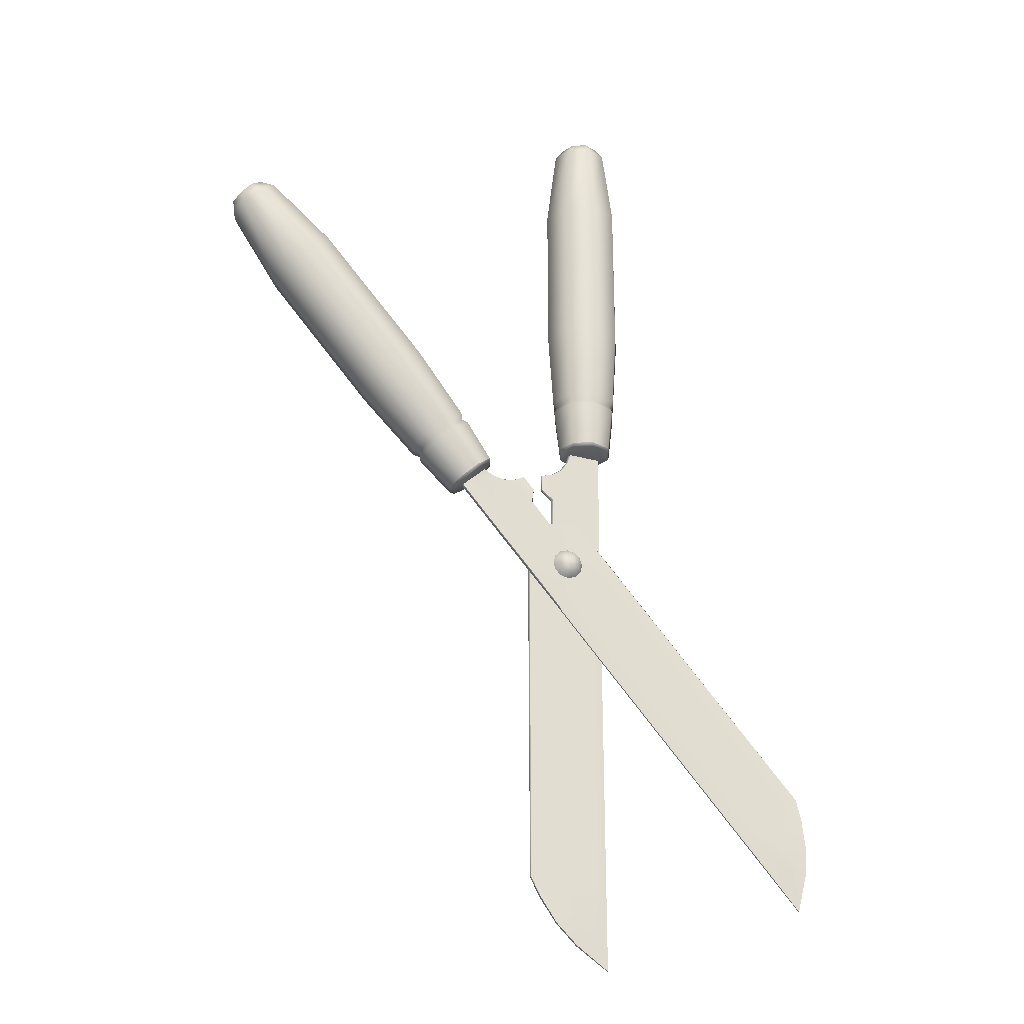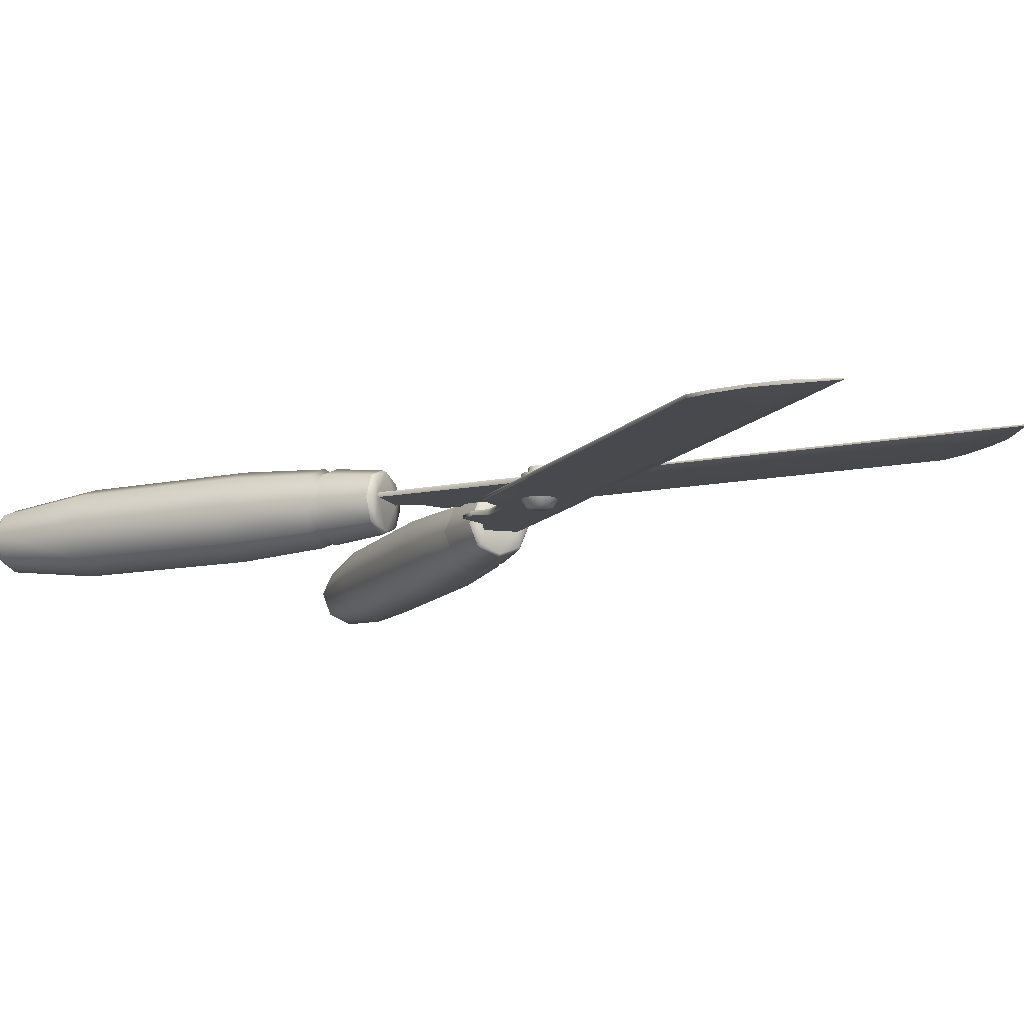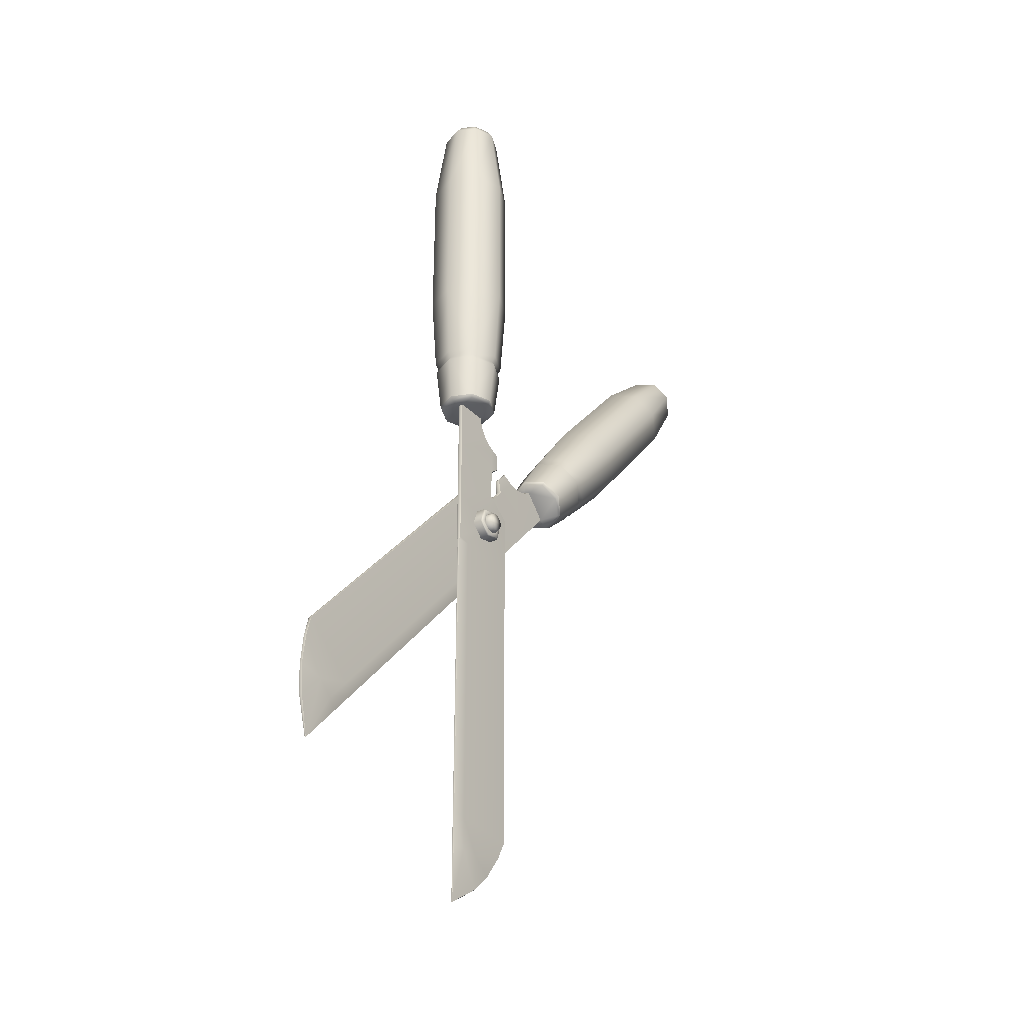
<metadata>
{"format":"obj","ext":"obj","renderer":"f3d","projection":"perspective","resolution":1024,"background":"white","views":[{"elev":-26.2,"azim":-19.0,"up":"+Z"},{"elev":-12.3,"azim":115.6,"up":"+Y"},{"elev":-34.4,"azim":124.5,"up":"+Z"}]}
</metadata>
<code>
v 0.005558 0.009655 -0.003212
v 0.003204 0.009663 -0.005546
v 5e-06 0.009653 -0.006448
v -0.003212 0.009648 -0.005594
v -0.005594 0.009623 -0.003222
v -0.006385 0.009701 -7e-06
v -0.00555 0.009667 0.003214
v -0.003183 0.009719 0.005516
v 3e-06 0.009729 0.006358
v 0.003229 0.009605 0.005563
v 0.005522 0.009666 0.00318
v 0.006404 0.00965 -6e-06
v 0.004981 0.01324 -0.002886
v 0.002883 0.01325 -0.004998
v 4e-06 0.01328 -0.005792
v -0.002694 0.0131 -0.004831
v -0.004723 0.01293 -0.002681
v -0.005477 0.01318 6.1e-05
v -0.004958 0.01324 0.002855
v -0.002863 0.01323 0.004952
v -1e-06 0.01325 0.00575
v 0.00289 0.01326 0.004996
v 0.004953 0.01322 0.00285
v 0.005739 0.01323 -1e-05
v -0 0.01394 -1e-06
v 0.002666 0.009732 -0.009425
v -0.006823 0.009728 -0.007022
v -0.009473 0.009724 0.002389
v -0.002658 0.009734 0.00941
v 0.006828 0.009735 0.00701
v 0.009491 0.009736 -0.002409
v -0.002925 0.003045 0.01035
v -0.01043 0.003045 0.002635
v -0.00293 0.008766 0.01032
v -0.0104 0.008766 0.002639
v -0.007407 0.008764 -0.007642
v -0.007499 0.003045 -0.007717
v 0.002845 0.008743 -0.01007
v 0.00293 0.003045 -0.01036
v 0.01018 0.008749 -0.002637
v 0.01043 0.003045 -0.002647
v 0.00731 0.008652 0.007518
v 0.007504 0.003045 0.007705
v 0.00856 -0.003959 0.004949
v 0.004955 -0.003953 0.008563
v 9e-06 -0.003995 0.009912
v -0.00498 -0.00399 0.00861
v -0.008609 -0.003922 0.004948
v -0.009951 -0.003962 4e-06
v -0.008619 -0.00393 -0.004982
v -0.004962 -0.003969 -0.008614
v 9e-06 -0.004014 -0.009957
v 0.004968 -0.004021 -0.008606
v 0.008591 -0.004011 -0.004971
v 0.009928 -0.003994 -9e-06
v 0.006178 -0.008527 0.003557
v 0.003575 -0.008414 0.006166
v -2e-06 -0.008394 0.007123
v -0.003573 -0.008475 0.006171
v -0.006219 -0.008607 0.003586
v -0.007135 -0.008523 3e-06
v -0.006132 -0.008308 -0.003541
v -0.003536 -0.008368 -0.00613
v -6e-06 -0.00854 -0.007153
v 0.003556 -0.008417 -0.006161
v 0.006202 -0.008561 -0.003589
v 0.007164 -0.008568 -1.1e-05
v 1e-06 -0.009202 -7e-06
v 0.02717 -0.01256 0.3232
v 0.01397 -0.01808 0.3234
v 0.00189 -0.01303 0.3238
v -0.003843 -0.000245 0.3237
v 0.001348 0.01276 0.3236
v 0.01439 0.0179 0.3236
v 0.02699 0.01253 0.3235
v 0.03191 0.000322 0.3241
v 0.02288 -0.008716 0.3318
v 0.01436 -0.0122 0.3317
v 0.02629 -0.000111 0.3315
v 0.02257 0.008282 0.3315
v 0.01418 0.01225 0.3318
v 0.005408 0.008615 0.3315
v 0.001909 3.6e-05 0.3316
v 0.005624 -0.008584 0.3315
v 0.02781 0.01358 0.1173
v 0.03343 -3e-05 0.1173
v 0.02777 -0.01365 0.1173
v 0.01415 -0.01929 0.1173
v 0.000573 -0.01362 0.1173
v -0.005072 -4e-06 0.1173
v 0.000555 0.01358 0.1173
v 0.01418 0.01924 0.1173
v 0.02955 -0.01536 0.1212
v 0.01417 -0.02171 0.1211
v -0.001003 -0.01537 0.1213
v -0.007553 -4.5e-05 0.1213
v -0.001194 0.01531 0.1211
v 0.01413 0.02172 0.1211
v 0.02952 0.01534 0.1211
v 0.03572 3e-06 0.1211
v -0.02497 0.001904 -0.2106
v 0.02467 0.001786 -0.2652
v 0.004355 0.001975 -0.2511
v -0.02532 0.001854 0.01822
v -0.009292 0.001902 0.02941
v 0.02469 0.00188 0.01398
v -0.01906 0.001882 -0.2223
v -0.002608 0.001879 0.07134
v -0.01625 0.001933 0.06493
v -0.008971 0.00187 0.06707
v 0.001712 0.001899 0.07768
v -0.009493 0.001918 0.04754
v -0.01598 0.001933 0.05361
v 0.02469 0.00188 0.05095
v -0.02461 0.002876 -0.2107
v -0.01896 0.002771 -0.2222
v 0.004643 0.00286 -0.2508
v 0.02465 0.002141 -0.2652
v -0.02467 0.002904 0.01831
v -0.008543 0.003369 0.02903
v 0.02415 0.003297 0.01398
v -0.002023 0.003354 0.07078
v -0.008651 0.003422 0.06634
v -0.016 0.002938 0.06473
v 0.002426 0.003332 0.07733
v -0.01562 0.00311 0.05372
v -0.008689 0.003625 0.04802
v 0.02431 0.003158 0.05097
v 0.02469 0.00188 -0.2305
v 0.02455 0.002418 -0.2305
v 0.02469 0.001885 -0.2101
v 0.02457 0.002358 -0.2101
v 0.02469 0.00188 0.0827
v 0.0242 0.003163 0.08271
v 0.003232 0.001893 0.08297
v 0.004412 0.003732 0.08326
v 0.02469 0.00188 -0.02201
v 0.02453 0.002418 -0.02201
v -0.02467 0.002927 -0.0215
v -0.02552 0.001877 -0.0215
v 0.005092 0.003795 -0.2305
v 0.02412 0.003027 -0.0201
v 0.02469 0.00188 -0.02023
v 0.01678 0.003792 -0.2305
v 0.01678 0.003704 -0.2101
v 0.01678 0.003708 -0.02202
v -0.02462 0.00093 -0.2106
v -0.01892 0.001011 -0.2222
v 0.00458 0.000908 -0.2508
v -0.02469 0.000854 0.01836
v 0.0246 0.001432 -0.2651
v -0.002016 0.000424 0.07077
v -0.008669 0.000341 0.06631
v 0.004275 2.6e-05 0.08321
v 0.002383 0.000381 0.07741
v -0.01611 0.000803 0.06448
v -0.008706 0.000174 0.04797
v 0.02423 0.000625 0.08271
v 0.02431 0.000604 0.05095
v 0.02455 0.001346 -0.2305
v 0.02455 0.001343 -0.2101
v 0.005092 -3.2e-05 -0.2305
v -0.01561 0.000631 0.05374
v 0.02456 0.001432 -0.02202
v 0.02407 0.000691 -0.02011
v -0.02468 0.000849 -0.0215
v -0.008521 0.000406 0.02908
v 0.02415 0.000463 0.01398
v 0.01678 2.1e-05 -0.2305
v 0.01678 6.1e-05 -0.2101
v 0.01678 4.7e-05 -0.02201
v 0.02896 -0.01481 0.114
v 0.01413 -0.0209 0.1142
v -0.000696 -0.01493 0.1142
v -0.006896 7e-06 0.1142
v -0.000759 0.01489 0.114
v 0.01411 0.02103 0.1141
v 0.02908 0.01489 0.114
v 0.03528 2e-06 0.1142
v 0.02571 -0.01164 0.08336
v 0.0144 -0.01613 0.08319
v 0.002677 -0.01159 0.08356
v -0.002339 -0.000113 0.08375
v 0.002822 0.01144 0.0837
v 0.01396 0.01623 0.08362
v 0.0259 0.01181 0.08364
v 0.03059 -0.000155 0.08341
v 0.0142 0.01773 0.08591
v 0.001637 0.01258 0.0859
v -0.003592 0.000107 0.0859
v 0.00171 -0.0126 0.08595
v 0.01412 -0.01771 0.08594
v 0.02668 -0.01268 0.08588
v 0.03195 -0.000151 0.08591
v 0.02671 0.01253 0.08594
v 0.01417 -1.9e-05 0.3331
v -0.00815 0.00267 -0.238
v -0.008173 0.00193 -0.238
v -0.008158 0.001131 -0.238
v 0.03191 0.01755 0.1711
v 0.03187 0.01737 0.2705
v 0.014 0.025 0.1711
v 0.01405 0.02474 0.2705
v -0.003507 0.01765 0.171
v -0.003306 0.01768 0.2705
v -0.01086 4.1e-05 0.171
v -0.01073 -0.000141 0.2705
v -0.00359 -0.01773 0.171
v -0.003182 -0.0172 0.2706
v 0.01418 -0.02505 0.1711
v 0.01407 -0.02479 0.2705
v 0.03163 -0.01778 0.171
v 0.03176 -0.01752 0.2705
v 0.03927 0.000209 0.171
v 0.03893 0.00027 0.2705
v -1e-06 0.0038 -1e-06
v -1e-06 -3.8e-05 -1e-06
v -0.2306 0.01256 0.2282
v -0.2207 0.01808 0.2369
v -0.2117 0.01303 0.245
v -0.2073 0.000245 0.2487
v -0.2112 -0.01276 0.2452
v -0.2211 -0.0179 0.2368
v -0.2306 -0.01253 0.2285
v -0.2347 -0.000322 0.2257
v -0.2329 0.008716 0.2374
v -0.2264 0.0122 0.2429
v -0.2353 0.000111 0.235
v -0.2324 -0.008282 0.2374
v -0.2263 -0.01225 0.2431
v -0.2194 -0.008615 0.2486
v -0.2168 -3.6e-05 0.2509
v -0.2195 0.008584 0.2484
v -0.09733 -0.01358 0.07114
v -0.1016 3e-05 0.06749
v -0.09729 0.01365 0.07115
v -0.08693 0.01929 0.08
v -0.07662 0.01362 0.08882
v -0.07231 4e-06 0.09247
v -0.0766 -0.01358 0.08883
v -0.08696 -0.01924 0.07999
v -0.1012 0.01536 0.07295
v -0.08944 0.02171 0.08289
v -0.07804 0.01537 0.09292
v -0.07304 4.5e-05 0.09715
v -0.07776 -0.01531 0.09288
v -0.0894 -0.02172 0.08292
v -0.1011 -0.01534 0.07293
v -0.1058 -3e-06 0.0689
v 0.1558 -0.001904 -0.1439
v 0.1535 -0.001786 -0.2177
v 0.1597 -0.001975 -0.1937
v 0.007423 -0.001854 0.0303
v -0.01204 -0.001902 0.0284
v -0.02786 -0.00188 -0.005404
v 0.1589 -0.001882 -0.1566
v -0.04435 -0.001879 0.05594
v -0.02981 -0.001933 0.05993
v -0.03674 -0.00187 0.05683
v -0.05175 -0.001899 0.05795
v -0.02366 -0.001918 0.04232
v -0.02266 -0.001933 0.05114
v -0.05186 -0.00188 0.02271
v 0.1556 -0.002876 -0.1443
v 0.1587 -0.002771 -0.1567
v 0.1594 -0.00286 -0.1937
v 0.1535 -0.002141 -0.2176
v 0.006868 -0.002904 0.02994
v -0.01236 -0.003369 0.02762
v -0.02744 -0.003297 -0.005052
v -0.04443 -0.003354 0.05514
v -0.03651 -0.003422 0.05606
v -0.02987 -0.002938 0.05961
v -0.05207 -0.003332 0.05723
v -0.02301 -0.00311 0.05099
v -0.02458 -0.003625 0.04215
v -0.05159 -0.003158 0.02297
v 0.1309 -0.00188 -0.1913
v 0.131 -0.002418 -0.1912
v 0.1177 -0.001885 -0.1758
v 0.1178 -0.002358 -0.1757
v -0.07248 -0.00188 0.04685
v -0.07212 -0.003163 0.04718
v -0.05634 -0.001893 0.06099
v -0.05743 -0.003732 0.06045
v -0.004477 -0.00188 -0.03278
v -0.004357 -0.002418 -0.03267
v 0.03272 -0.002927 -0.00033
v 0.03337 -0.001877 0.000225
v 0.1458 -0.003795 -0.1785
v -0.00529 -0.003027 -0.03095
v -0.005639 -0.00188 -0.03142
v 0.1369 -0.003792 -0.1861
v 0.1237 -0.003704 -0.1707
v 0.001537 -0.003708 -0.02764
v 0.1555 -0.00093 -0.1442
v 0.1587 -0.001011 -0.1567
v 0.1594 -0.000908 -0.1937
v 0.006851 -0.000854 0.02999
v 0.1534 -0.001432 -0.2175
v -0.04443 -0.000424 0.05513
v -0.03647 -0.000341 0.05605
v -0.05729 -2.6e-05 0.0605
v -0.05209 -0.000381 0.05732
v -0.02962 -0.000803 0.05949
v -0.02454 -0.000174 0.04213
v -0.07214 -0.000625 0.04715
v -0.05158 -0.000604 0.02296
v 0.131 -0.001346 -0.1912
v 0.1178 -0.001343 -0.1757
v 0.1458 3.2e-05 -0.1785
v -0.02303 -0.000631 0.051
v -0.00437 -0.001432 -0.0327
v -0.005241 -0.000691 -0.03092
v 0.03273 -0.000849 -0.000321
v -0.01241 -0.000406 0.02765
v -0.02744 -0.000463 -0.005055
v 0.1369 -2.1e-05 -0.1861
v 0.1237 -6.1e-05 -0.1707
v 0.001536 -4.7e-05 -0.02764
v -0.09607 0.01481 0.06789
v -0.08492 0.0209 0.07767
v -0.07363 0.01493 0.08728
v -0.06893 -7e-06 0.09132
v -0.07348 -0.01489 0.0872
v -0.08483 -0.02103 0.07759
v -0.09616 -0.01489 0.06781
v -0.101 -2e-06 0.06394
v -0.07369 0.01164 0.0467
v -0.06498 0.01613 0.0539
v -0.0563 0.01159 0.0618
v -0.05261 0.000113 0.0652
v -0.0565 -0.01144 0.06181
v -0.06493 -0.01623 0.05452
v -0.07401 -0.01181 0.04678
v -0.07743 0.000155 0.04356
v -0.06659 -0.01773 0.05611
v -0.05704 -0.01258 0.06426
v -0.05306 -0.000107 0.06765
v -0.05712 0.0126 0.06425
v -0.06655 0.01771 0.05618
v -0.07606 0.01268 0.04797
v -0.08009 0.000151 0.04457
v -0.07612 -0.01253 0.048
v -0.2271 1.9e-05 0.244
v 0.1608 -0.00267 -0.1757
v 0.1608 -0.00193 -0.1757
v 0.1608 -0.001131 -0.1757
v -0.1354 -0.01755 0.1094
v -0.1999 -0.01737 0.185
v -0.1217 -0.025 0.121
v -0.1864 -0.02474 0.1966
v -0.1084 -0.01765 0.1323
v -0.1732 -0.01768 0.2078
v -0.1028 -4.1e-05 0.1371
v -0.1675 0.000141 0.2127
v -0.1083 0.01773 0.1323
v -0.1733 0.0172 0.2078
v -0.1219 0.02505 0.1209
v -0.1864 0.02479 0.1966
v -0.1351 0.01778 0.1095
v -0.1998 0.01752 0.185
v -0.1409 -0.000209 0.1046
v -0.2053 -0.00027 0.1804
v 1e-06 -0.0038 0
v 1e-06 3.8e-05 -0
g Shears_LOD0
f 1 2 14 13
f 2 3 15 14
f 3 4 16 15
f 4 5 17 16
f 5 6 18 17
f 6 7 19 18
f 7 8 20 19
f 8 9 21 20
f 9 10 22 21
f 10 11 23 22
f 11 12 24 23
f 12 1 13 24
f 20 25 19
f 13 14 25
f 25 14 15
f 25 15 16
f 25 16 17
f 25 17 18
f 25 18 19
f 21 25 20
f 22 25 21
f 23 25 22
f 24 25 23
f 13 25 24
f 33 32 34 35
f 35 36 37 33
f 36 38 39 37
f 38 40 41 39
f 40 42 43 41
f 42 34 32 43
f 4 3 26 27
f 8 7 28 29
f 10 9 29 30
f 12 11 30 31
f 2 1 31 26
f 6 5 27 28
f 3 2 26
f 5 4 27
f 7 6 28
f 9 8 29
f 11 10 30
f 1 12 31
f 29 28 35 34
f 28 27 36 35
f 27 26 38 36
f 26 31 40 38
f 31 30 42 40
f 30 29 34 42
f 44 45 57 56
f 45 46 58 57
f 46 47 59 58
f 47 48 60 59
f 48 49 61 60
f 49 50 62 61
f 50 51 63 62
f 51 52 64 63
f 52 53 65 64
f 53 54 66 65
f 54 55 67 66
f 55 44 56 67
f 63 68 62
f 56 57 68
f 68 57 58
f 68 58 59
f 68 59 60
f 68 60 61
f 68 61 62
f 64 68 63
f 65 68 64
f 66 68 65
f 67 68 66
f 56 68 67
f 69 70 211 213
f 70 71 209 211
f 71 72 207 209
f 72 73 205 207
f 73 74 203 205
f 74 75 201 203
f 75 76 215 201
f 76 69 213 215
f 202 200 99 98
f 204 202 98 97
f 206 204 97 96
f 208 206 96 95
f 210 208 95 94
f 212 210 94 93
f 214 212 93 100
f 99 200 214 100
f 70 69 77 78
f 69 76 79 77
f 76 75 80 79
f 75 74 81 80
f 74 73 82 81
f 73 72 83 82
f 72 71 84 83
f 71 70 78 84
f 78 77 196
f 77 79 196
f 79 80 196
f 80 81 196
f 81 82 196
f 82 83 196
f 83 84 196
f 84 78 196
f 99 100 86 85
f 85 92 98 99
f 92 91 97 98
f 91 90 96 97
f 90 89 95 96
f 89 88 94 95
f 88 87 93 94
f 87 86 100 93
f 101 115 116 107
f 119 104 105 120
f 102 118 130 129
f 107 116 197 198
f 108 122 123 110
f 110 123 124 109
f 111 125 122 108
f 109 124 126 113
f 127 112 113 126
f 112 127 120 105
f 134 133 114 128
f 128 114 106 121
f 144 130 118
f 141 197 116
f 128 121 120 127
f 125 128 122
f 125 134 128
f 126 124 123 127
f 129 130 132 131
f 132 130 144 145
f 118 102 103 117
f 135 136 125 111
f 137 138 142 143
f 139 140 104 119
f 138 137 131 132
f 145 146 138 132
f 140 139 115 101
f 143 142 121 106
f 117 141 144 118
f 141 145 144
f 139 146 145 115
f 139 216 146
f 101 107 148 147
f 107 198 199 148
f 108 110 153 152
f 111 108 152 155
f 159 114 133 158
f 129 131 161 160
f 102 129 160 151
f 135 111 155 154
f 109 113 163 156
f 163 113 112 157
f 156 163 157 153
f 110 109 156 153
f 137 143 165 164
f 167 105 104 150
f 143 106 168 165
f 168 106 114 159
f 112 105 167 157
f 161 131 137 164
f 140 101 147 166
f 147 148 162 170
f 166 147 170 171
f 152 153 159
f 155 158 154
f 162 199 149
f 166 150 104 140
f 150 166 217
f 167 217 168
f 151 149 103 102
f 162 149 151 169
f 161 170 169 160
f 170 161 164 171
f 165 171 164
f 172 173 192 193
f 173 174 191 192
f 174 175 190 191
f 175 176 189 190
f 176 177 188 189
f 195 178 179 194
f 179 172 193 194
f 173 172 87 88
f 174 173 88 89
f 175 174 89 90
f 176 175 90 91
f 177 176 91 92
f 178 177 92 85
f 179 178 85 86
f 172 179 86 87
f 189 188 185 184
f 190 189 184 183
f 191 190 183 182
f 192 191 182 181
f 193 192 181 180
f 194 193 180 187
f 195 194 187 186
f 188 195 186 185
f 195 188 177 178
f 169 151 160
f 142 138 146
f 120 216 119
f 170 162 169
f 145 141 116 115
f 128 127 123
f 159 157 167 168
f 155 152 159
f 125 136 134
f 159 158 155
f 128 123 122
f 159 153 157
f 136 183 184
f 135 154 183
f 158 187 180
f 133 134 187
f 134 185 186
f 154 181 182
f 181 158 180
f 154 158 181
f 185 136 184
f 134 136 185
f 198 197 117 103
f 199 198 103 149
f 117 197 141
f 162 148 199
f 200 201 215 214
f 201 200 202 203
f 203 202 204 205
f 205 204 206 207
f 207 206 208 209
f 209 208 210 211
f 211 210 212 213
f 213 212 214 215
f 119 216 139
f 142 216 121
f 121 216 120
f 142 146 216
f 217 166 171
f 165 217 171
f 168 217 165
f 167 150 217
f 158 133 187
f 187 134 186
f 136 135 183
f 183 154 182
f 218 219 360 362
f 219 220 358 360
f 220 221 356 358
f 221 222 354 356
f 222 223 352 354
f 223 224 350 352
f 224 225 364 350
f 225 218 362 364
f 351 349 248 247
f 353 351 247 246
f 355 353 246 245
f 357 355 245 244
f 359 357 244 243
f 361 359 243 242
f 363 361 242 249
f 248 349 363 249
f 219 218 226 227
f 218 225 228 226
f 225 224 229 228
f 224 223 230 229
f 223 222 231 230
f 222 221 232 231
f 221 220 233 232
f 220 219 227 233
f 227 226 345
f 226 228 345
f 228 229 345
f 229 230 345
f 230 231 345
f 231 232 345
f 232 233 345
f 233 227 345
f 248 249 235 234
f 234 241 247 248
f 241 240 246 247
f 240 239 245 246
f 239 238 244 245
f 238 237 243 244
f 237 236 242 243
f 236 235 249 242
f 250 264 265 256
f 268 253 254 269
f 251 267 279 278
f 256 265 346 347
f 257 271 272 259
f 259 272 273 258
f 260 274 271 257
f 258 273 275 262
f 276 261 262 275
f 261 276 269 254
f 283 282 263 277
f 277 263 255 270
f 293 279 267
f 290 346 265
f 277 270 269 276
f 274 277 271
f 274 283 277
f 275 273 272 276
f 278 279 281 280
f 281 279 293 294
f 267 251 252 266
f 284 285 274 260
f 286 287 291 292
f 288 289 253 268
f 287 286 280 281
f 294 295 287 281
f 289 288 264 250
f 292 291 270 255
f 266 290 293 267
f 290 294 293
f 288 295 294 264
f 288 365 295
f 250 256 297 296
f 256 347 348 297
f 257 259 302 301
f 260 257 301 304
f 308 263 282 307
f 278 280 310 309
f 251 278 309 300
f 284 260 304 303
f 258 262 312 305
f 312 262 261 306
f 305 312 306 302
f 259 258 305 302
f 286 292 314 313
f 316 254 253 299
f 292 255 317 314
f 317 255 263 308
f 261 254 316 306
f 310 280 286 313
f 289 250 296 315
f 296 297 311 319
f 315 296 319 320
f 301 302 308
f 304 307 303
f 311 348 298
f 315 299 253 289
f 299 315 366
f 316 366 317
f 300 298 252 251
f 311 298 300 318
f 310 319 318 309
f 319 310 313 320
f 314 320 313
f 321 322 341 342
f 322 323 340 341
f 323 324 339 340
f 324 325 338 339
f 325 326 337 338
f 344 327 328 343
f 328 321 342 343
f 322 321 236 237
f 323 322 237 238
f 324 323 238 239
f 325 324 239 240
f 326 325 240 241
f 327 326 241 234
f 328 327 234 235
f 321 328 235 236
f 338 337 334 333
f 339 338 333 332
f 340 339 332 331
f 341 340 331 330
f 342 341 330 329
f 343 342 329 336
f 344 343 336 335
f 337 344 335 334
f 344 337 326 327
f 318 300 309
f 291 287 295
f 269 365 268
f 319 311 318
f 294 290 265 264
f 277 276 272
f 308 306 316 317
f 304 301 308
f 274 285 283
f 308 307 304
f 277 272 271
f 308 302 306
f 285 332 333
f 284 303 332
f 307 336 329
f 282 283 336
f 283 334 335
f 303 330 331
f 330 307 329
f 303 307 330
f 334 285 333
f 283 285 334
f 347 346 266 252
f 348 347 252 298
f 266 346 290
f 311 297 348
f 349 350 364 363
f 350 349 351 352
f 352 351 353 354
f 354 353 355 356
f 356 355 357 358
f 358 357 359 360
f 360 359 361 362
f 362 361 363 364
f 268 365 288
f 291 365 270
f 270 365 269
f 291 295 365
f 366 315 320
f 314 366 320
f 317 366 314
f 316 299 366
f 307 282 336
f 336 283 335
f 285 284 332
f 332 303 331

</code>
